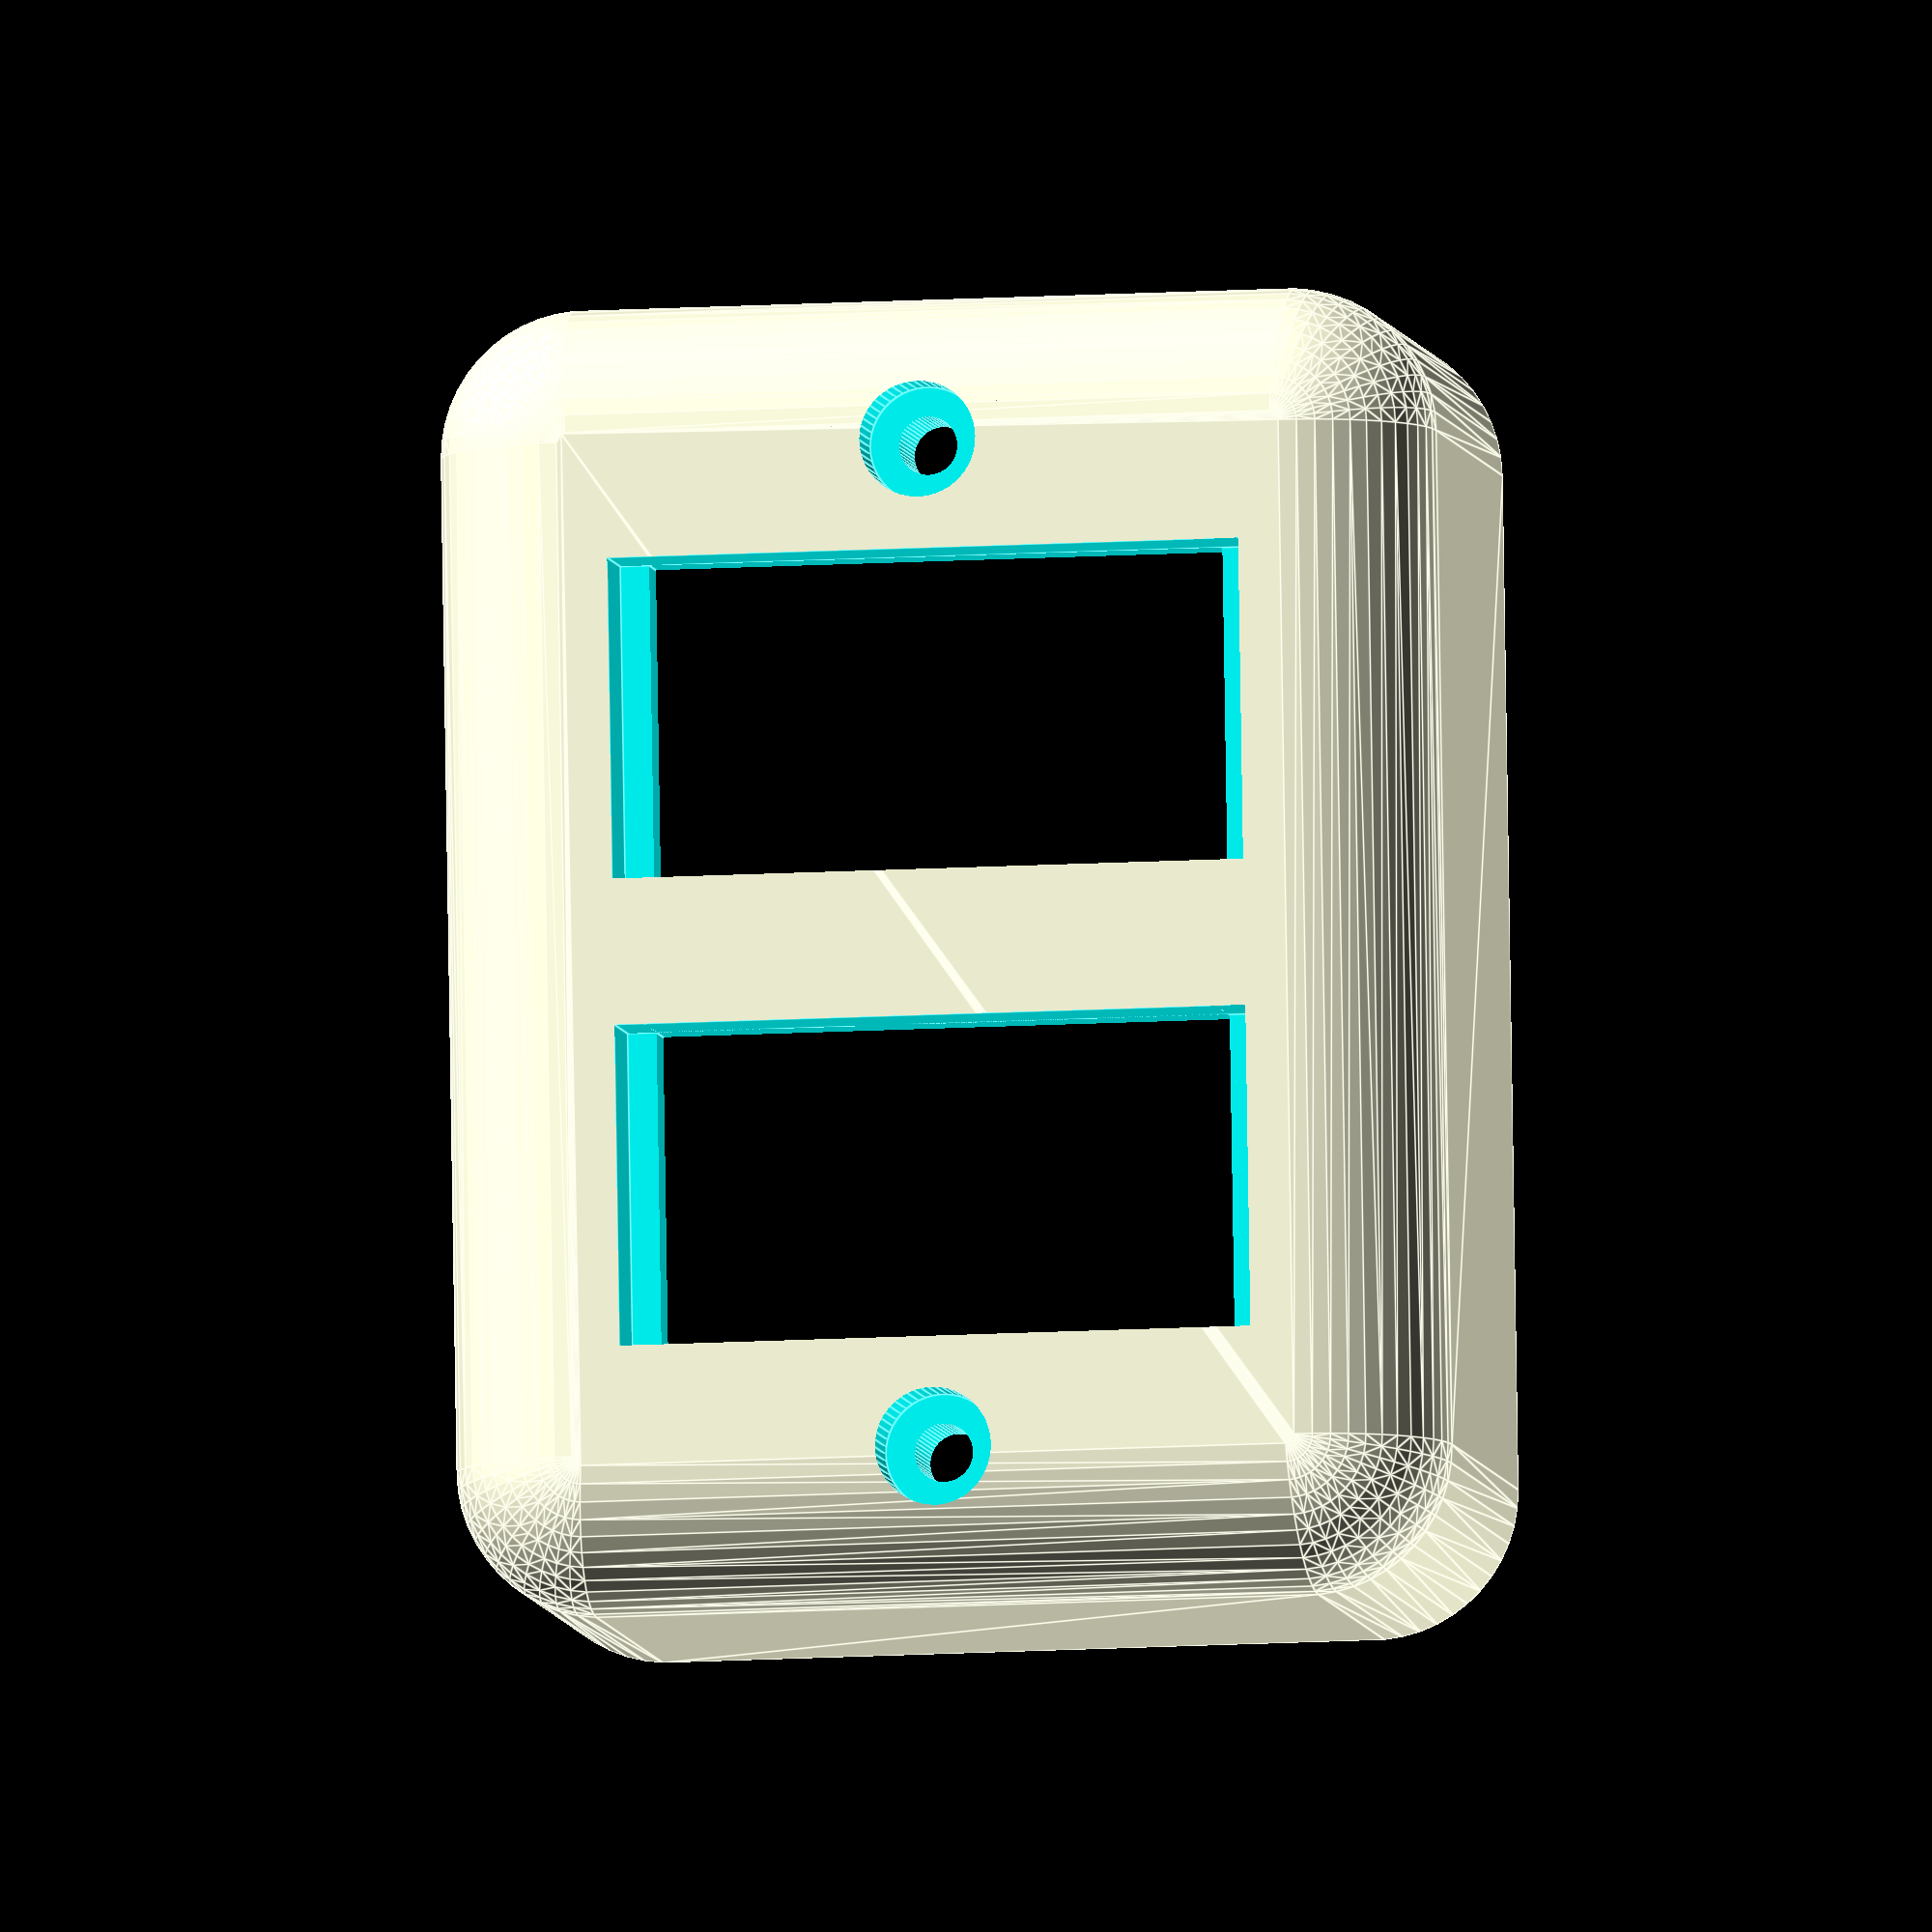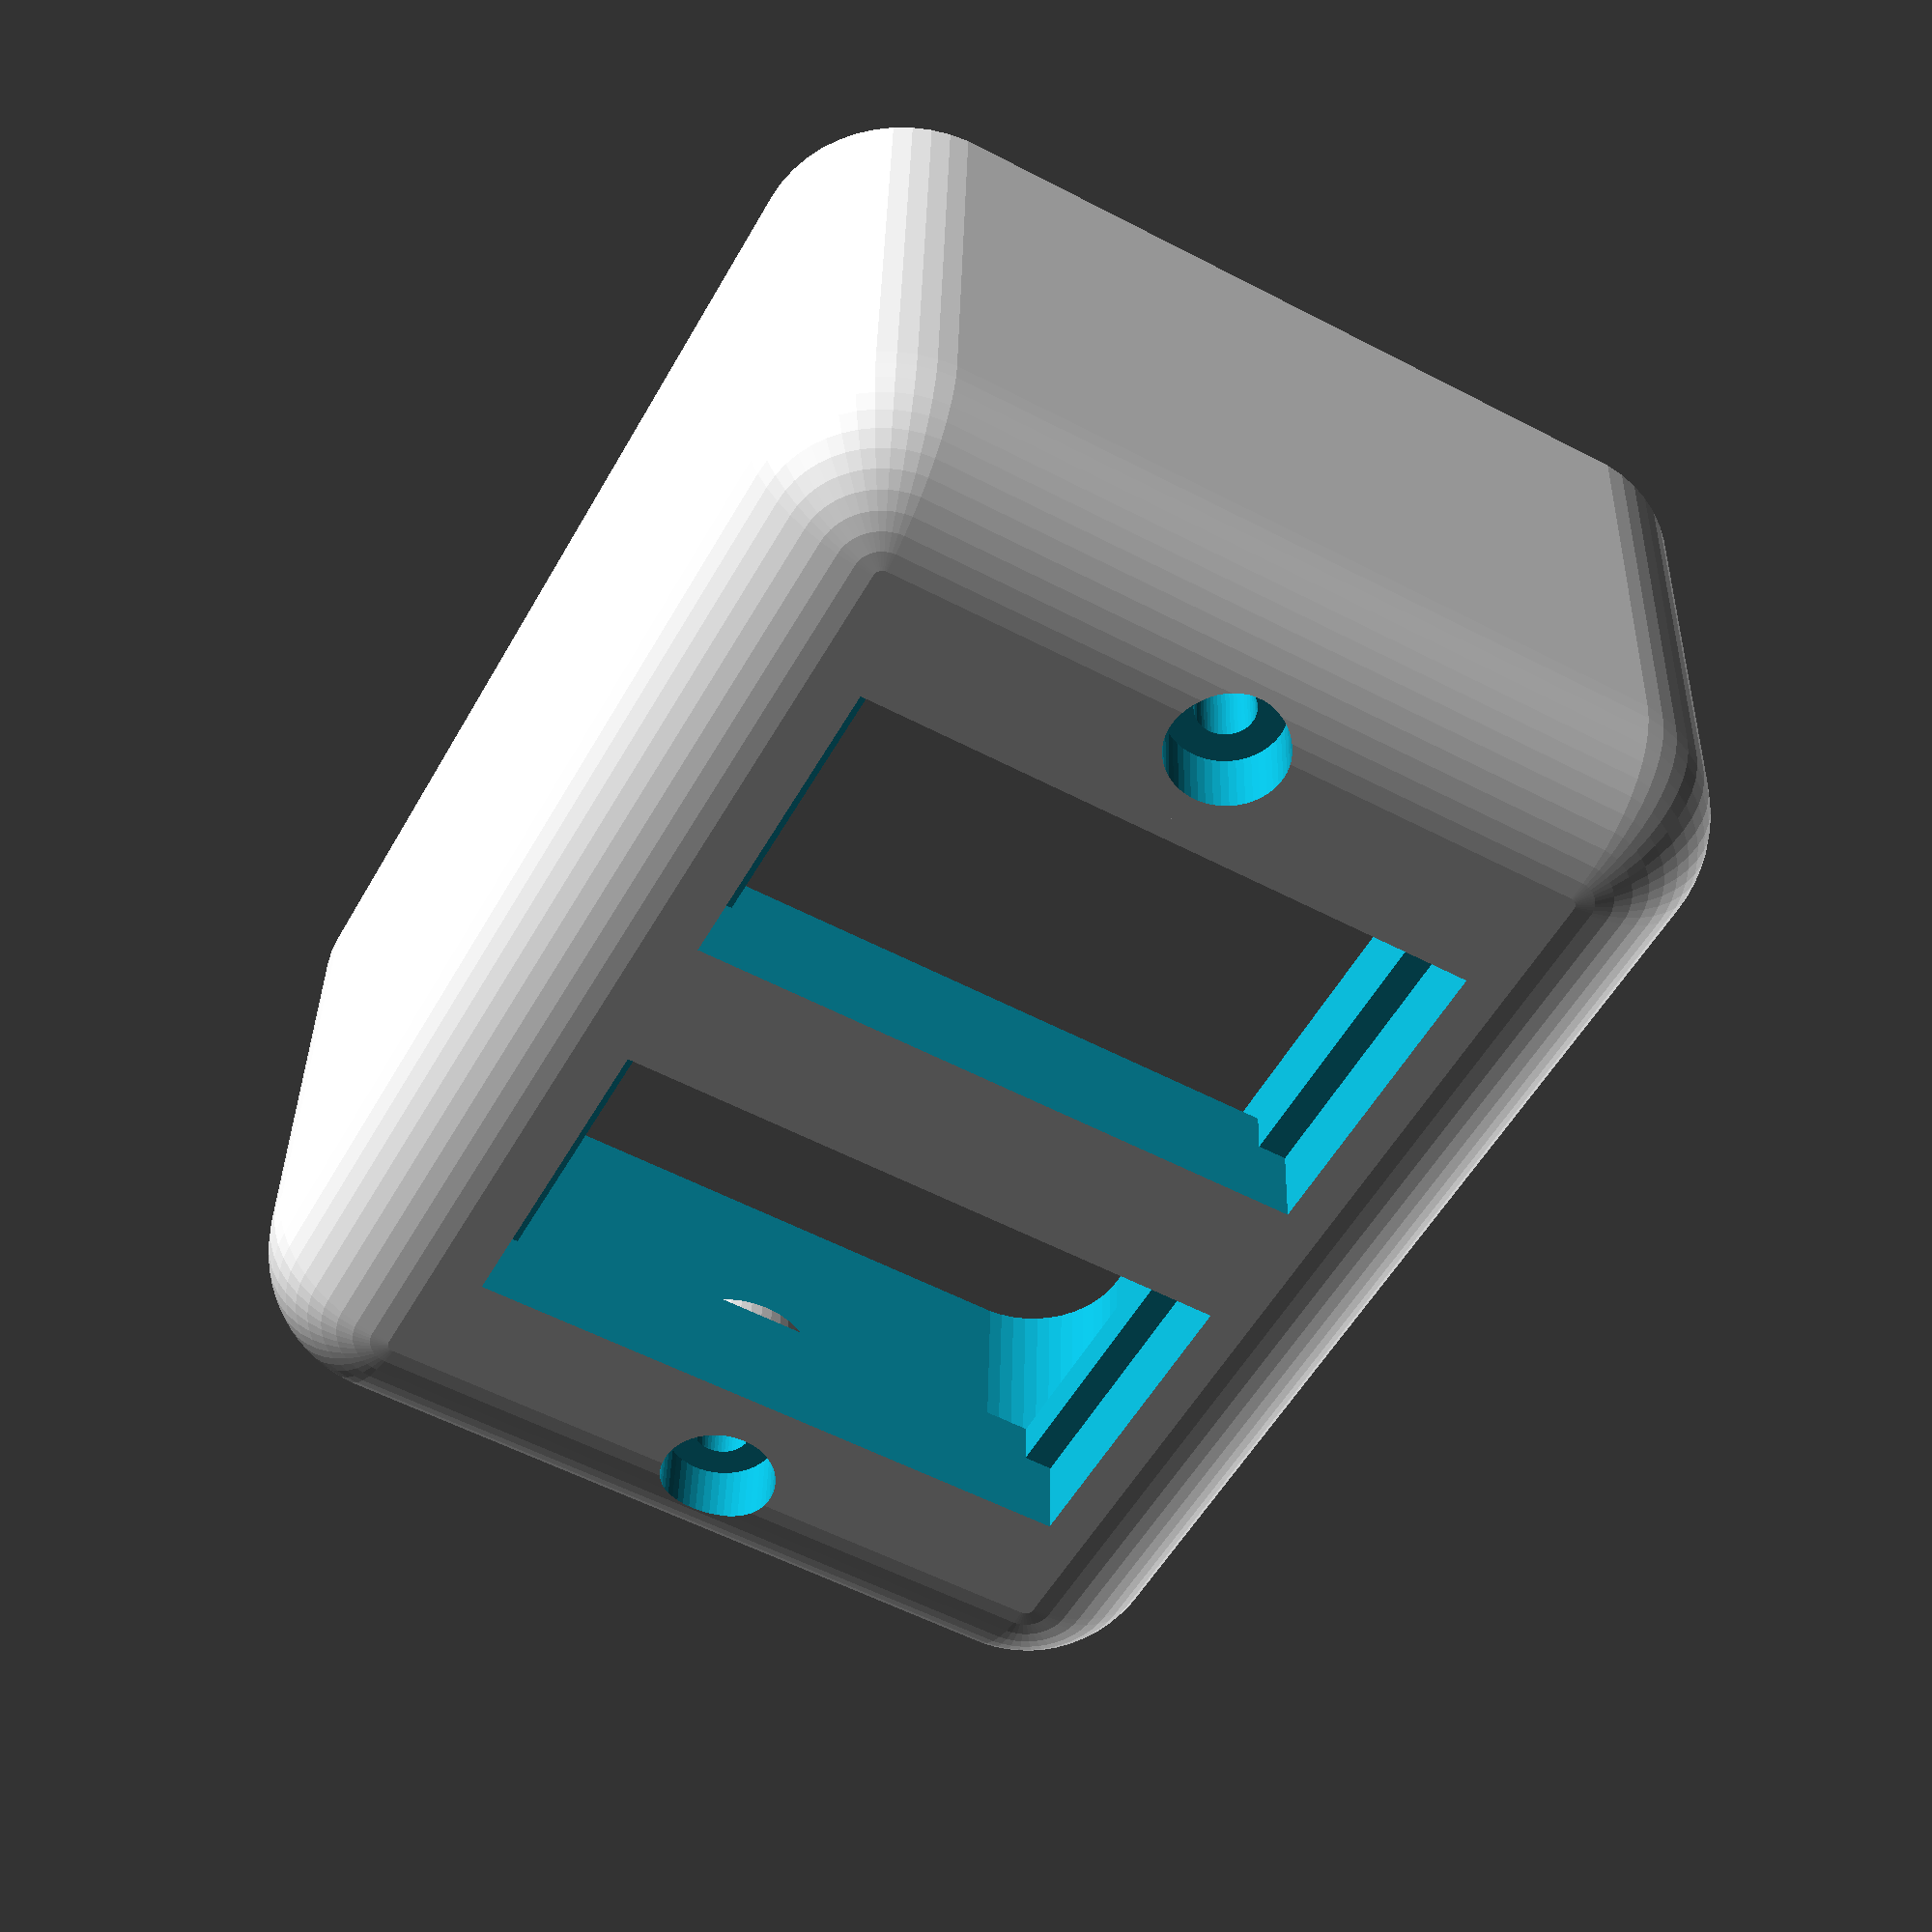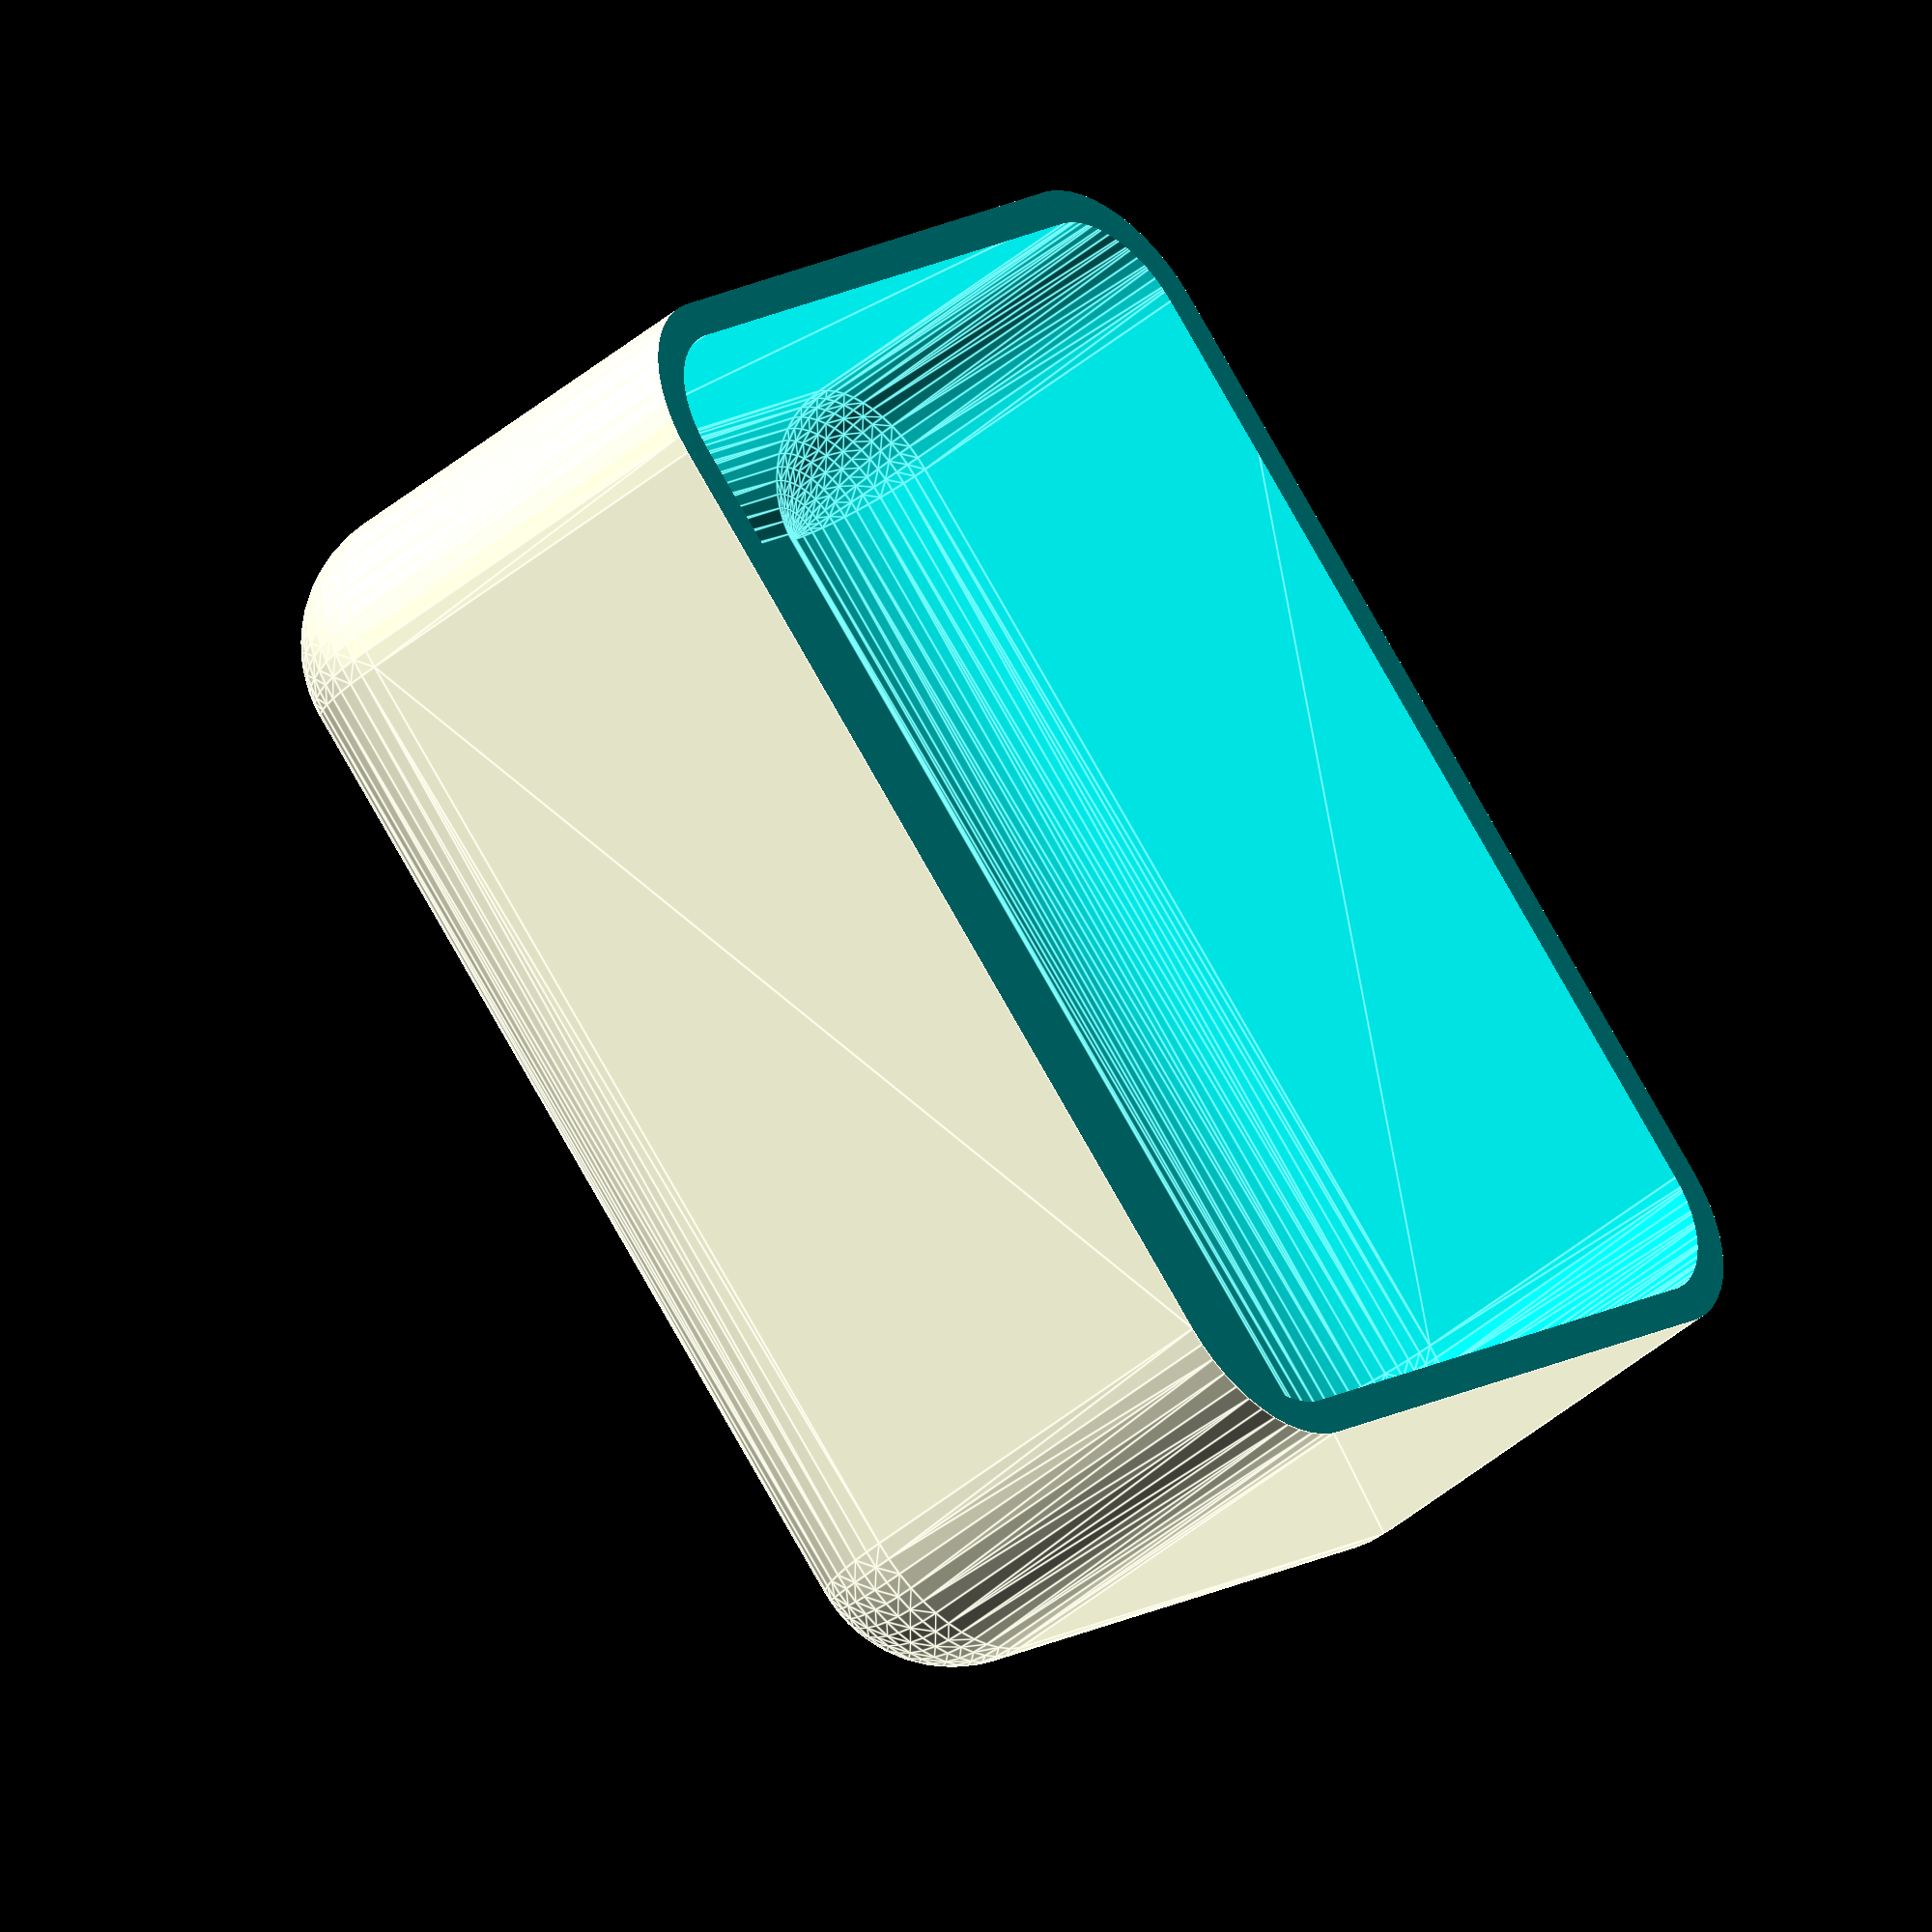
<openscad>
$fn=50;

// change these values
$socket_count = 2;
$socket_tap = 6;
$height = 40;

// better not touch there ¯\_(ツ)_/¯
$length = $socket_count * (22+10) + 25.5;
$width = 68.5;

difference() {
    // outside
    minkowski() {
        cube([$width-20, $length-20, $height-10]);
        sphere(r=10);
    }
    translate([-15, -15, -15]) {
        cube([$width + 30, $length + 30, 15]);
    }
    
    // inside cut
    difference() {
        translate([0, 0, -5]) {
            minkowski() {
                cube([$width-20, $length-20, $height-2.5-3-$socket_tap]);
                sphere(r=7.5, h=10);
            }
        }
        translate([$width/2-10, 0, $height-12]) {
            cylinder(r=6, h=25);
        }
        translate([$width/2-10, $length-20.5, $height-12]) {
            cylinder(r=6, h=25);
        }
    }
    
    // socket holes
    for (i = [0 : $socket_count-1]) {
        translate([5-0.25, 7.5 + i * 32, 0]) {
            socket();
        }        
    }
    
    // left screw hole
    translate([$width/2-10, 0, 0]) {
        screw();
    }
    // right screw hole
    translate([$width/2-10, $length-20.5, 0]) {
        screw();
    }
}

module screw() {
    translate([0, 0, $height-5]) {
        cylinder(r=4, h=10);
    }
    translate([0, 0, 0]) {
        cylinder(r=2, h=$height);
    }        
}

module socket() {
    translate([0, 0, 0]) {
        cube([39.5, 22, $height]);
    }
    translate([-2, 0, $height-$socket_tap]) {
        cube([43.5, 22, $socket_tap]);
    }
}
</openscad>
<views>
elev=6.0 azim=359.1 roll=8.7 proj=o view=edges
elev=143.8 azim=208.7 roll=178.7 proj=p view=wireframe
elev=44.0 azim=224.8 roll=134.6 proj=o view=edges
</views>
